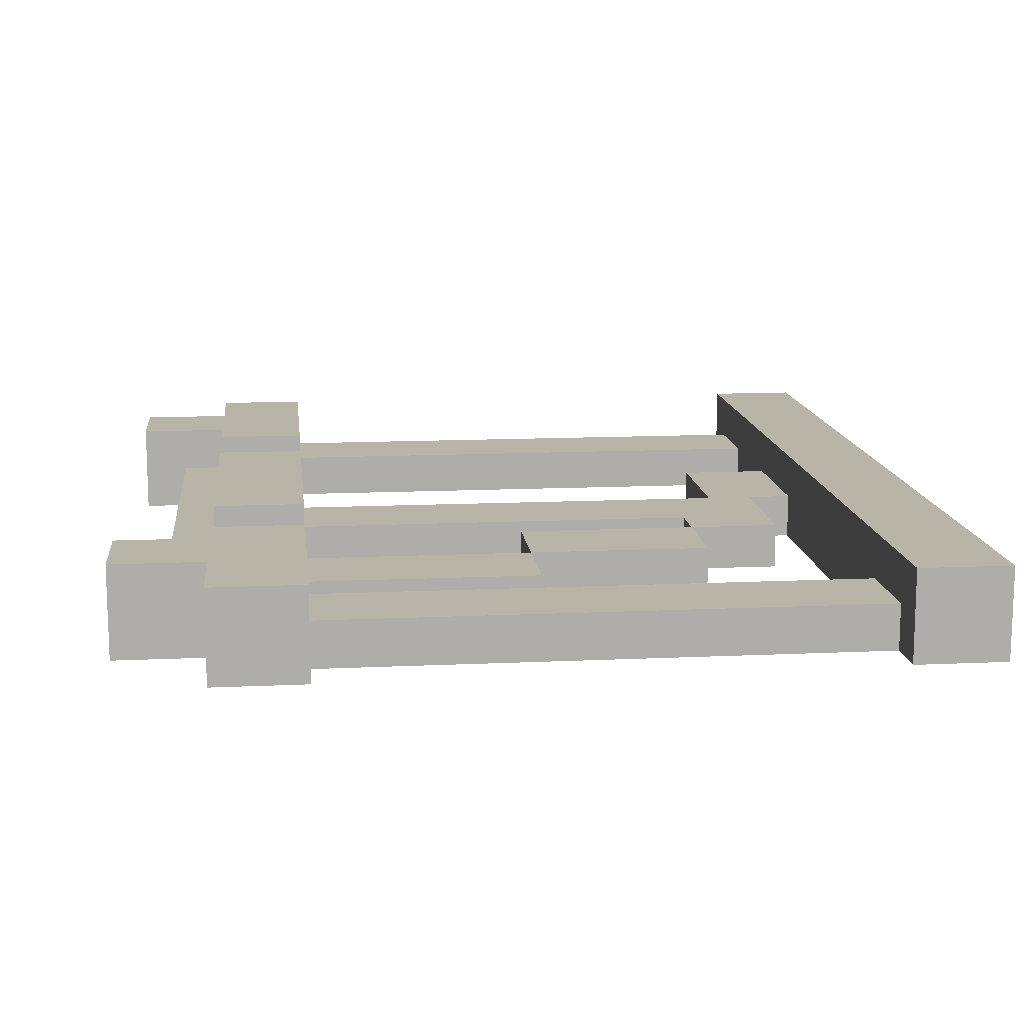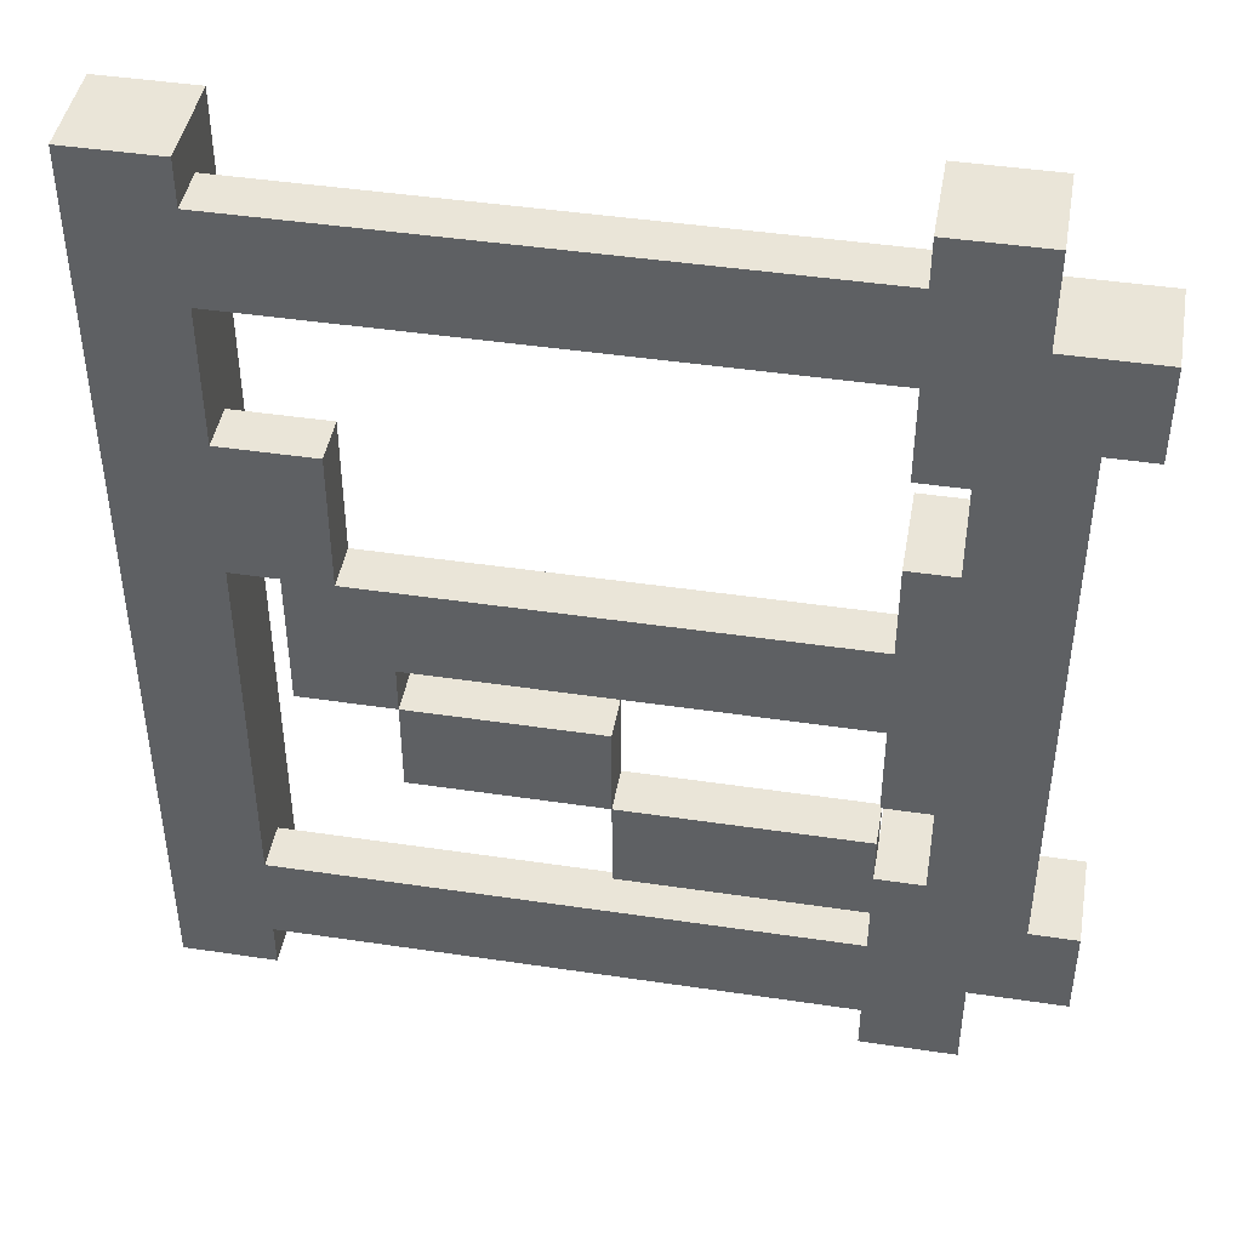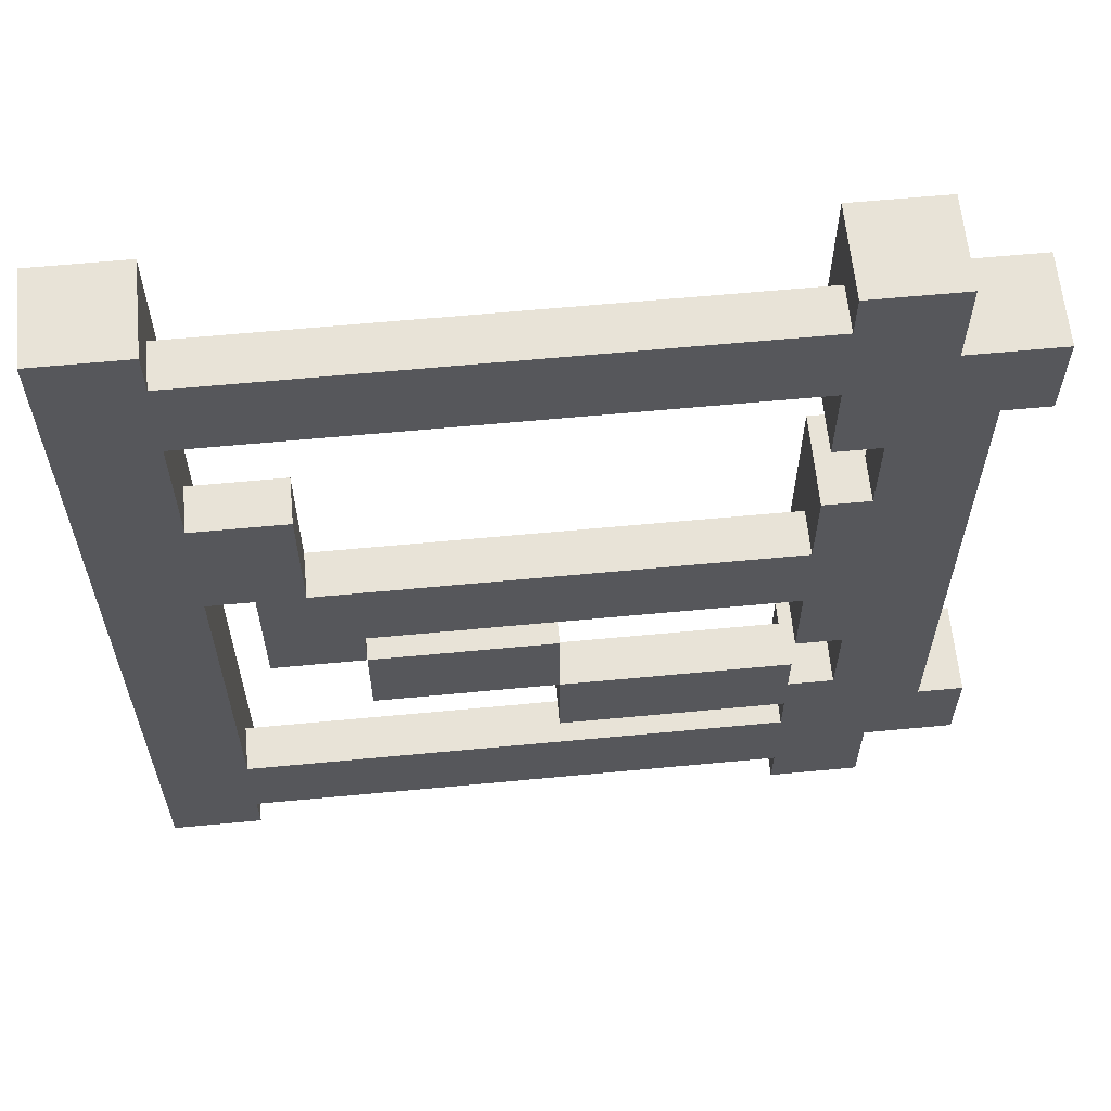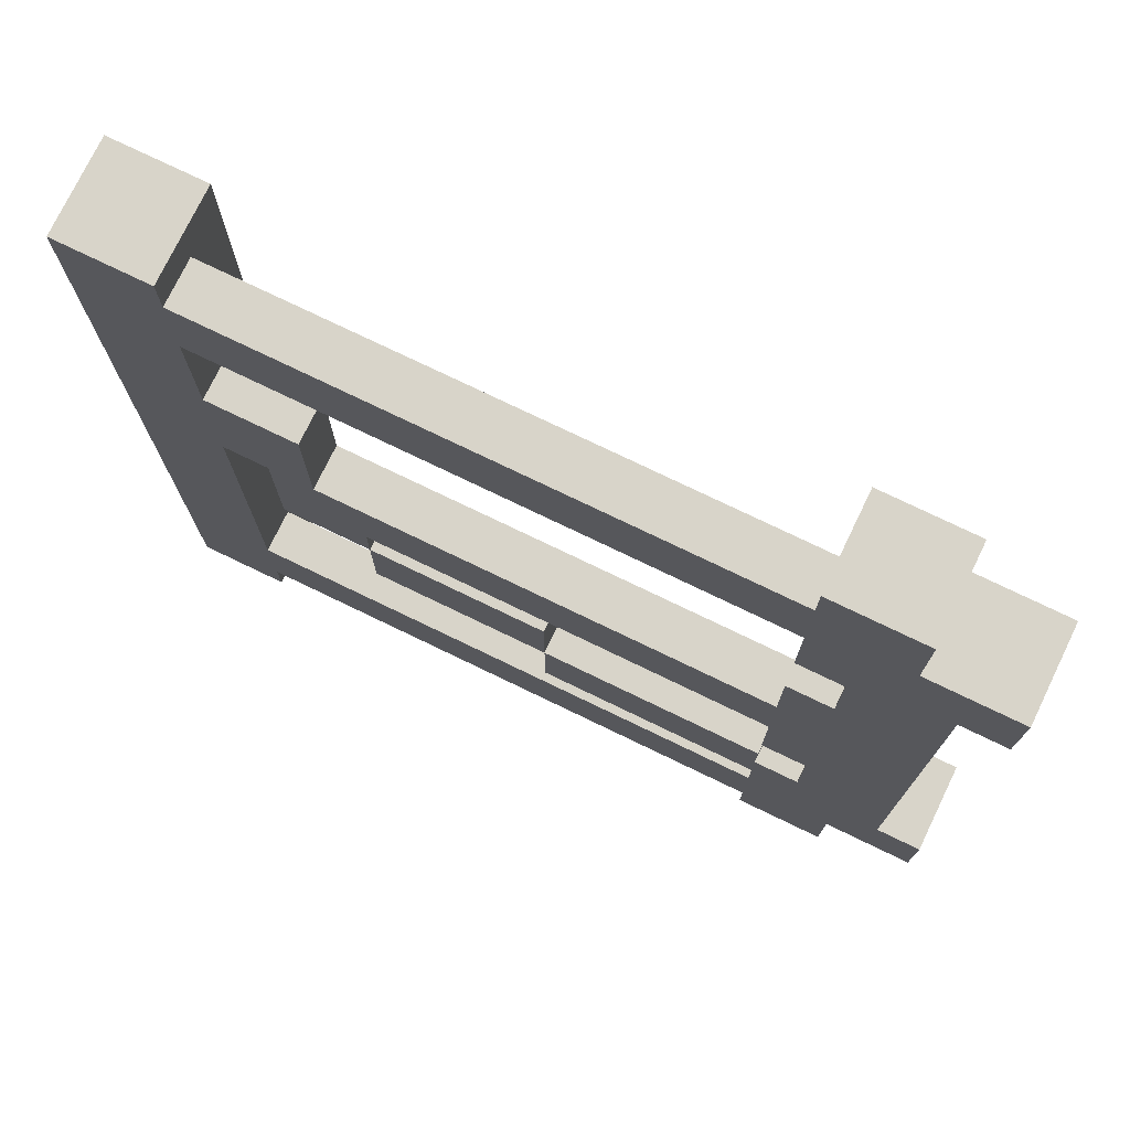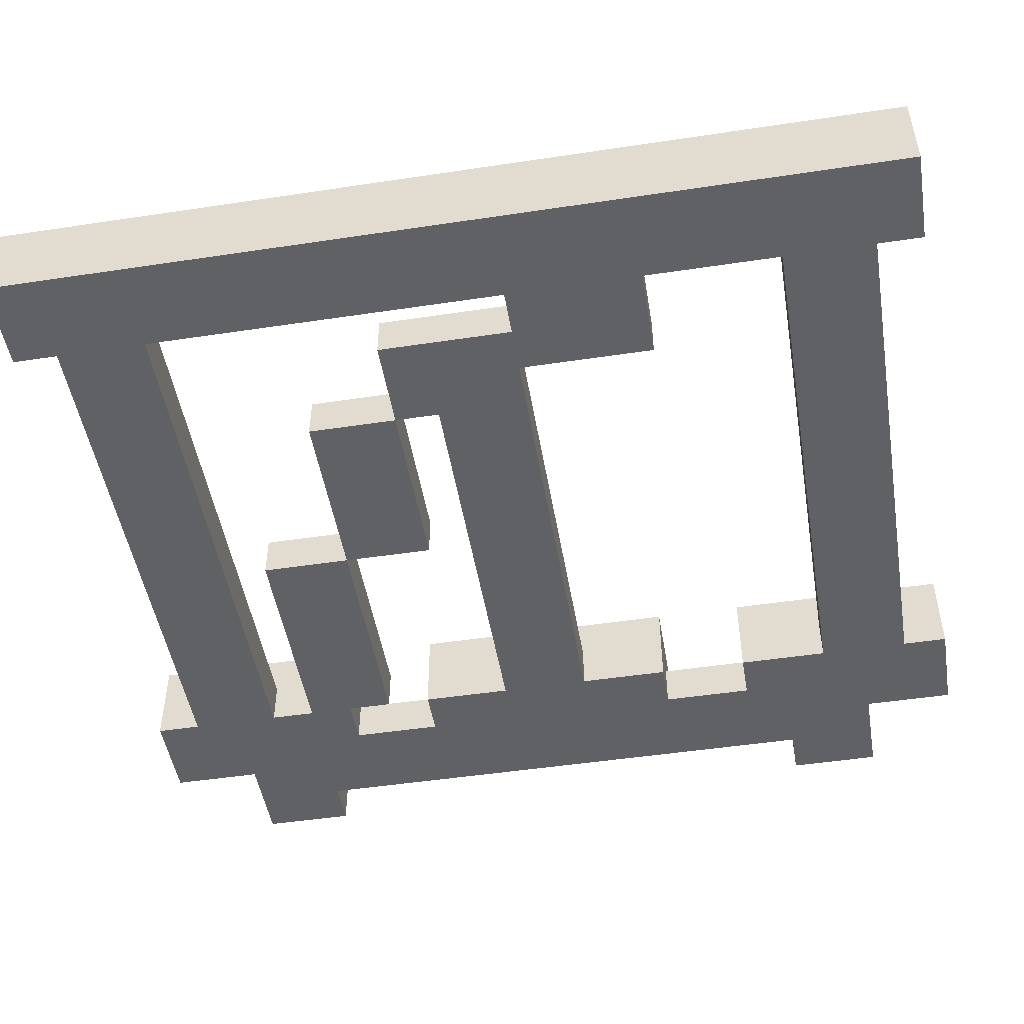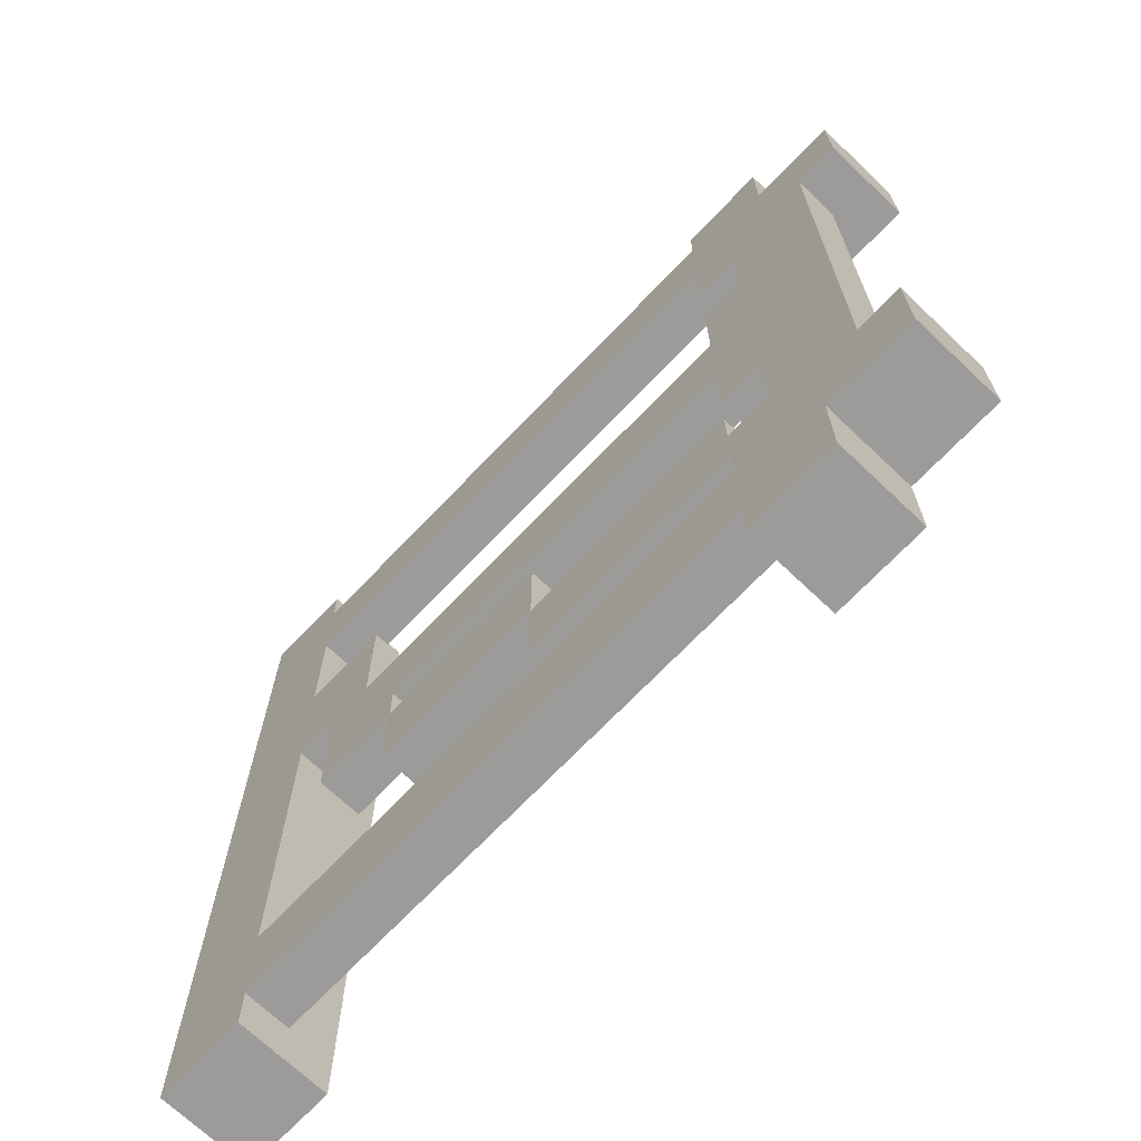
<metadata>
{"format":"obj","ext":"obj","renderer":"f3d","projection":"perspective","resolution":1024,"background":"white","views":[{"elev":13.1,"azim":173.9,"up":"+Y"},{"elev":44.5,"azim":9.9,"up":"+Z"},{"elev":61.9,"azim":-5.5,"up":"+Z"},{"elev":75.6,"azim":25.8,"up":"+Z"},{"elev":-49.0,"azim":-80.5,"up":"+Y"},{"elev":-69.9,"azim":46.4,"up":"+Z"}]}
</metadata>
<code>
o
v -0.8 0 1
v -0.8 0 -1
v -0.8 0.2 1
v -0.8 0.2 -1
v -0.5 0 0.1
v -0.5 0 -0.2
v -0.5 0.1 0.1
v -0.5 0.1 -0.2
v -0.3 0 -0.2
v -0.3 0 -0.4
v -0.3 0.1 -0.2
v -0.3 0.1 -0.4
v 0.1 0 -0.4
v 0.1 0 -0.6
v 0.1 0.1 -0.4
v 0.1 0.1 -0.6
v 0.6 0 1
v 0.6 0 0.9
v 0.6 0 0.7
v 0.6 0 0.5
v 0.6 0 0.3
v 0.6 0 0.1
v 0.6 0 -0.1
v 0.6 0 -0.3
v 0.6 0 -0.6
v 0.6 0 -0.7
v 0.6 0 -0.9
v 0.6 0 -1
v 0.6 0.1 0.9
v 0.6 0.1 0.7
v 0.6 0.1 0.1
v 0.6 0.1 -0.1
v 0.6 0.1 -0.5
v 0.6 0.1 -0.6
v 0.6 0.1 -0.7
v 0.6 0.1 -0.9
v 0.6 0.2 1
v 0.6 0.2 0.5
v 0.6 0.2 0.3
v 0.6 0.2 -0.3
v 0.6 0.2 -0.5
v 0.6 0.2 -1
v 0.7 0 0.5
v 0.7 0 0.3
v 0.7 0 -0.3
v 0.7 0 -0.5
v 0.7 0.1 0.5
v 0.7 0.1 0.3
v 0.7 0.1 -0.3
v 0.7 0.1 -0.5
v -0.6 0 1
v -0.6 0 0.9
v -0.6 0 0.7
v -0.6 0 0.4
v -0.6 0 0.1
v -0.6 0 -0.7
v -0.6 0 -0.9
v -0.6 0 -1
v -0.6 0.1 0.9
v -0.6 0.1 0.7
v -0.6 0.1 0.4
v -0.6 0.1 0.1
v -0.6 0.1 -0.7
v -0.6 0.1 -0.9
v -0.6 0.2 1
v -0.6 0.2 -1
v -0.4 0 0.4
v -0.4 0 0.1
v -0.4 0.1 0.4
v -0.4 0.1 0.1
v -0.3 0 -0.1
v -0.3 0 -0.2
v -0.3 0.1 -0.1
v -0.3 0.1 -0.2
v 0.1 0 -0.2
v 0.1 0 -0.4
v 0.1 0.1 -0.2
v 0.1 0.1 -0.4
v 0.6 0 -0.4
v 0.6 0 -0.5
v 0.6 0.1 -0.4
v 0.6 0.1 -0.5
v 0.8 0 1
v 0.8 0 0.8
v 0.8 0 -0.8
v 0.8 0 -1
v 0.8 0.1 0.6
v 0.8 0.1 0.5
v 0.8 0.1 0.3
v 0.8 0.1 -0.3
v 0.8 0.1 -0.5
v 0.8 0.1 -0.6
v 0.8 0.2 1
v 0.8 0.2 0.8
v 0.8 0.2 0.6
v 0.8 0.2 0.5
v 0.8 0.2 0.3
v 0.8 0.2 -0.3
v 0.8 0.2 -0.5
v 0.8 0.2 -0.6
v 0.8 0.2 -0.8
v 0.8 0.2 -1
v 0.9 0 0.6
v 0.9 0 -0.6
v 0.9 0.1 0.6
v 0.9 0.1 -0.6
v 1 0 0.8
v 1 0 0.6
v 1 0 -0.6
v 1 0 -0.8
v 1 0.2 0.8
v 1 0.2 0.6
v 1 0.2 -0.6
v 1 0.2 -0.8
v -0.8 0 1
v -0.8 0.2 1
v -0.6 0 1
v -0.6 0.2 1
v 0.6 0 1
v 0.6 0.2 1
v 0.8 0 1
v 0.8 0.2 1
v -0.6 0 0.9
v -0.6 0.1 0.9
v 0.6 0 0.9
v 0.6 0.1 0.9
v 0.8 0 0.8
v 0.8 0.2 0.8
v 1 0 0.8
v 1 0.2 0.8
v -0.6 0 0.4
v -0.6 0.1 0.4
v -0.4 0 0.4
v -0.4 0.1 0.4
v 0.6 0 0.3
v 0.6 0.2 0.3
v 0.7 0 0.3
v 0.7 0.1 0.3
v 0.8 0.1 0.3
v 0.8 0.2 0.3
v -0.4 0 0.1
v -0.4 0.1 0.1
v -0.3 0 0.1
v -0.3 0.1 0.1
v 0.6 0 0.1
v 0.6 0.1 0.1
v -0.3 0 -0.2
v -0.3 0.1 -0.2
v 0.1 0 -0.2
v 0.1 0.1 -0.2
v 0.1 0 -0.4
v 0.1 0.1 -0.4
v 0.6 0 -0.4
v 0.6 0.1 -0.4
v 0.6 0 -0.5
v 0.6 0.1 -0.5
v 0.6 0.2 -0.5
v 0.7 0 -0.5
v 0.7 0.1 -0.5
v 0.8 0.1 -0.5
v 0.8 0.2 -0.5
v 0.8 0.1 -0.6
v 0.8 0.2 -0.6
v 0.9 0 -0.6
v 0.9 0.1 -0.6
v 1 0 -0.6
v 1 0.2 -0.6
v -0.6 0 -0.7
v -0.6 0.1 -0.7
v 0.6 0 -0.7
v 0.6 0.1 -0.7
v -0.6 0 0.7
v -0.6 0.1 0.7
v 0.6 0 0.7
v 0.6 0.1 0.7
v 0.8 0.1 0.6
v 0.8 0.2 0.6
v 0.9 0 0.6
v 0.9 0.1 0.6
v 1 0 0.6
v 1 0.2 0.6
v 0.6 0 0.5
v 0.6 0.2 0.5
v 0.7 0 0.5
v 0.7 0.1 0.5
v 0.8 0.1 0.5
v 0.8 0.2 0.5
v -0.6 0 0.1
v -0.6 0.1 0.1
v -0.5 0 0.1
v -0.5 0.1 0.1
v -0.3 0 -0.1
v -0.3 0.1 -0.1
v 0.6 0 -0.1
v 0.6 0.1 -0.1
v -0.5 0 -0.2
v -0.5 0.1 -0.2
v -0.3 0 -0.2
v -0.3 0.1 -0.2
v 0.6 0 -0.3
v 0.6 0.2 -0.3
v 0.7 0 -0.3
v 0.7 0.1 -0.3
v 0.8 0.1 -0.3
v 0.8 0.2 -0.3
v -0.3 0 -0.4
v -0.3 0.1 -0.4
v 0.1 0 -0.4
v 0.1 0.1 -0.4
v 0.1 0 -0.6
v 0.1 0.1 -0.6
v 0.6 0 -0.6
v 0.6 0.1 -0.6
v 0.8 0 -0.8
v 0.8 0.2 -0.8
v 1 0 -0.8
v 1 0.2 -0.8
v -0.6 0 -0.9
v -0.6 0.1 -0.9
v 0.6 0 -0.9
v 0.6 0.1 -0.9
v -0.8 0 -1
v -0.8 0.2 -1
v -0.6 0 -1
v -0.6 0.2 -1
v 0.6 0 -1
v 0.6 0.2 -1
v 0.8 0 -1
v 0.8 0.2 -1
v -0.8 0 1
v -0.6 0 1
v 0.6 0 1
v 0.8 0 1
v -0.6 0 0.9
v 0.6 0 0.9
v 0.8 0 0.8
v 1 0 0.8
v -0.6 0 0.7
v 0.6 0 0.7
v 0.8 0 0.6
v 0.9 0 0.6
v 1 0 0.6
v 0.6 0 0.5
v 0.7 0 0.5
v 0.8 0 0.5
v -0.6 0 0.4
v -0.4 0 0.4
v 0.6 0 0.3
v 0.7 0 0.3
v 0.8 0 0.3
v -0.6 0 0.1
v -0.5 0 0.1
v -0.4 0 0.1
v -0.3 0 0.1
v 0.6 0 0.1
v -0.3 0 -0.1
v 0.6 0 -0.1
v -0.5 0 -0.2
v -0.3 0 -0.2
v 0.1 0 -0.2
v 0.6 0 -0.3
v 0.7 0 -0.3
v 0.8 0 -0.3
v -0.3 0 -0.4
v 0.1 0 -0.4
v 0.6 0 -0.4
v 0.6 0 -0.5
v 0.7 0 -0.5
v 0.8 0 -0.5
v 0.1 0 -0.6
v 0.6 0 -0.6
v 0.8 0 -0.6
v 0.9 0 -0.6
v 1 0 -0.6
v -0.6 0 -0.7
v 0.6 0 -0.7
v 0.8 0 -0.8
v 1 0 -0.8
v -0.6 0 -0.9
v 0.6 0 -0.9
v -0.8 0 -1
v -0.6 0 -1
v 0.6 0 -1
v 0.8 0 -1
v -0.6 0.1 0.9
v 0.6 0.1 0.9
v -0.6 0.1 0.7
v 0.6 0.1 0.7
v 0.8 0.1 0.6
v 0.9 0.1 0.6
v 0.7 0.1 0.5
v 0.8 0.1 0.5
v -0.6 0.1 0.4
v -0.4 0.1 0.4
v 0.7 0.1 0.3
v 0.8 0.1 0.3
v -0.6 0.1 0.1
v -0.5 0.1 0.1
v -0.4 0.1 0.1
v -0.3 0.1 0.1
v 0.6 0.1 0.1
v -0.3 0.1 -0.1
v 0.6 0.1 -0.1
v -0.5 0.1 -0.2
v -0.3 0.1 -0.2
v 0.1 0.1 -0.2
v 0.7 0.1 -0.3
v 0.8 0.1 -0.3
v -0.3 0.1 -0.4
v 0.1 0.1 -0.4
v 0.6 0.1 -0.4
v 0.6 0.1 -0.5
v 0.7 0.1 -0.5
v 0.8 0.1 -0.5
v 0.1 0.1 -0.6
v 0.6 0.1 -0.6
v 0.8 0.1 -0.6
v 0.9 0.1 -0.6
v -0.6 0.1 -0.7
v 0.6 0.1 -0.7
v -0.6 0.1 -0.9
v 0.6 0.1 -0.9
v -0.8 0.2 1
v -0.6 0.2 1
v 0.6 0.2 1
v 0.8 0.2 1
v 0.8 0.2 0.8
v 1 0.2 0.8
v 0.8 0.2 0.6
v 1 0.2 0.6
v 0.6 0.2 0.5
v 0.8 0.2 0.5
v 0.6 0.2 0.3
v 0.8 0.2 0.3
v 0.6 0.2 -0.3
v 0.8 0.2 -0.3
v 0.6 0.2 -0.5
v 0.8 0.2 -0.5
v 0.8 0.2 -0.6
v 1 0.2 -0.6
v 0.8 0.2 -0.8
v 1 0.2 -0.8
v -0.8 0.2 -1
v -0.6 0.2 -1
v 0.6 0.2 -1
v 0.8 0.2 -1
f 3 2 1
f 4 2 3
f 7 6 5
f 8 6 7
f 11 10 9
f 12 10 11
f 15 14 13
f 16 14 15
f 29 18 17
f 30 20 19
f 31 22 21
f 32 24 23
f 34 26 25
f 35 26 34
f 36 28 27
f 37 29 17
f 37 30 29
f 38 20 30
f 38 30 37
f 39 31 21
f 39 32 31
f 40 24 32
f 40 32 39
f 41 35 34
f 41 36 35
f 41 34 33
f 42 28 36
f 42 36 41
f 47 44 43
f 48 44 47
f 49 46 45
f 50 46 49
f 51 52 59
f 53 54 60
f 60 54 61
f 55 56 62
f 62 56 63
f 57 58 64
f 62 63 65
f 63 64 65
f 51 59 65
f 60 61 65
f 61 62 65
f 59 60 65
f 64 58 66
f 65 64 66
f 67 68 69
f 69 68 70
f 71 72 73
f 73 72 74
f 75 76 77
f 77 76 78
f 79 80 81
f 81 80 82
f 83 84 93
f 93 84 94
f 87 88 95
f 95 88 96
f 89 90 97
f 97 90 98
f 91 92 99
f 99 92 100
f 85 86 101
f 101 86 102
f 103 104 105
f 105 104 106
f 107 108 111
f 111 108 112
f 109 110 113
f 113 110 114
f 117 116 115
f 118 116 117
f 121 120 119
f 122 120 121
f 125 124 123
f 126 124 125
f 129 128 127
f 130 128 129
f 133 132 131
f 134 132 133
f 137 136 135
f 138 136 137
f 139 136 138
f 140 136 139
f 143 142 141
f 144 142 143
f 145 144 143
f 146 144 145
f 149 148 147
f 150 148 149
f 153 152 151
f 154 152 153
f 158 156 155
f 158 157 156
f 159 157 158
f 160 157 159
f 161 157 160
f 165 163 162
f 166 165 164
f 167 163 165
f 167 165 166
f 170 169 168
f 171 169 170
f 172 173 174
f 174 173 175
f 176 177 179
f 178 179 180
f 179 177 181
f 180 179 181
f 182 183 184
f 184 183 185
f 185 183 186
f 186 183 187
f 188 189 190
f 190 189 191
f 192 193 194
f 194 193 195
f 196 197 198
f 198 197 199
f 200 201 202
f 202 201 203
f 203 201 204
f 204 201 205
f 206 207 208
f 208 207 209
f 210 211 212
f 212 211 213
f 214 215 216
f 216 215 217
f 218 219 220
f 220 219 221
f 222 223 224
f 224 223 225
f 226 227 228
f 228 227 229
f 234 231 230
f 235 233 232
f 236 233 235
f 238 234 230
f 238 235 234
f 239 237 236
f 239 235 238
f 239 236 235
f 240 237 239
f 241 237 240
f 242 237 241
f 243 240 239
f 244 240 243
f 245 241 240
f 245 240 244
f 246 238 230
f 249 245 244
f 250 241 245
f 250 245 249
f 251 247 246
f 251 246 230
f 252 247 251
f 253 247 252
f 255 249 248
f 255 250 249
f 256 254 253
f 256 255 254
f 256 253 252
f 257 250 255
f 257 255 256
f 258 256 252
f 259 256 258
f 261 250 257
f 262 250 261
f 263 241 250
f 263 250 262
f 264 260 259
f 265 260 264
f 267 266 265
f 268 263 262
f 269 241 263
f 269 263 268
f 270 268 267
f 270 267 265
f 270 269 268
f 271 269 270
f 272 241 269
f 272 269 271
f 273 241 272
f 275 251 230
f 276 274 273
f 276 273 272
f 276 272 271
f 277 274 276
f 278 274 277
f 279 275 230
f 279 276 275
f 280 277 276
f 280 276 279
f 281 279 230
f 282 279 281
f 283 277 280
f 284 277 283
f 285 286 287
f 287 286 288
f 289 290 292
f 291 292 295
f 292 290 296
f 295 292 296
f 293 294 297
f 297 294 298
f 298 294 299
f 300 301 302
f 299 300 302
f 298 299 302
f 302 301 303
f 298 302 304
f 304 302 305
f 296 290 308
f 305 306 309
f 309 306 310
f 310 311 312
f 307 308 313
f 308 290 314
f 313 308 314
f 310 312 315
f 315 312 316
f 314 290 317
f 317 290 318
f 319 320 321
f 321 320 322
f 325 326 327
f 325 327 329
f 327 328 329
f 329 328 330
f 325 329 331
f 331 329 332
f 333 334 335
f 335 334 336
f 337 338 339
f 337 339 341
f 339 340 341
f 341 340 342
f 323 324 343
f 343 324 344
f 337 341 345
f 345 341 346

</code>
